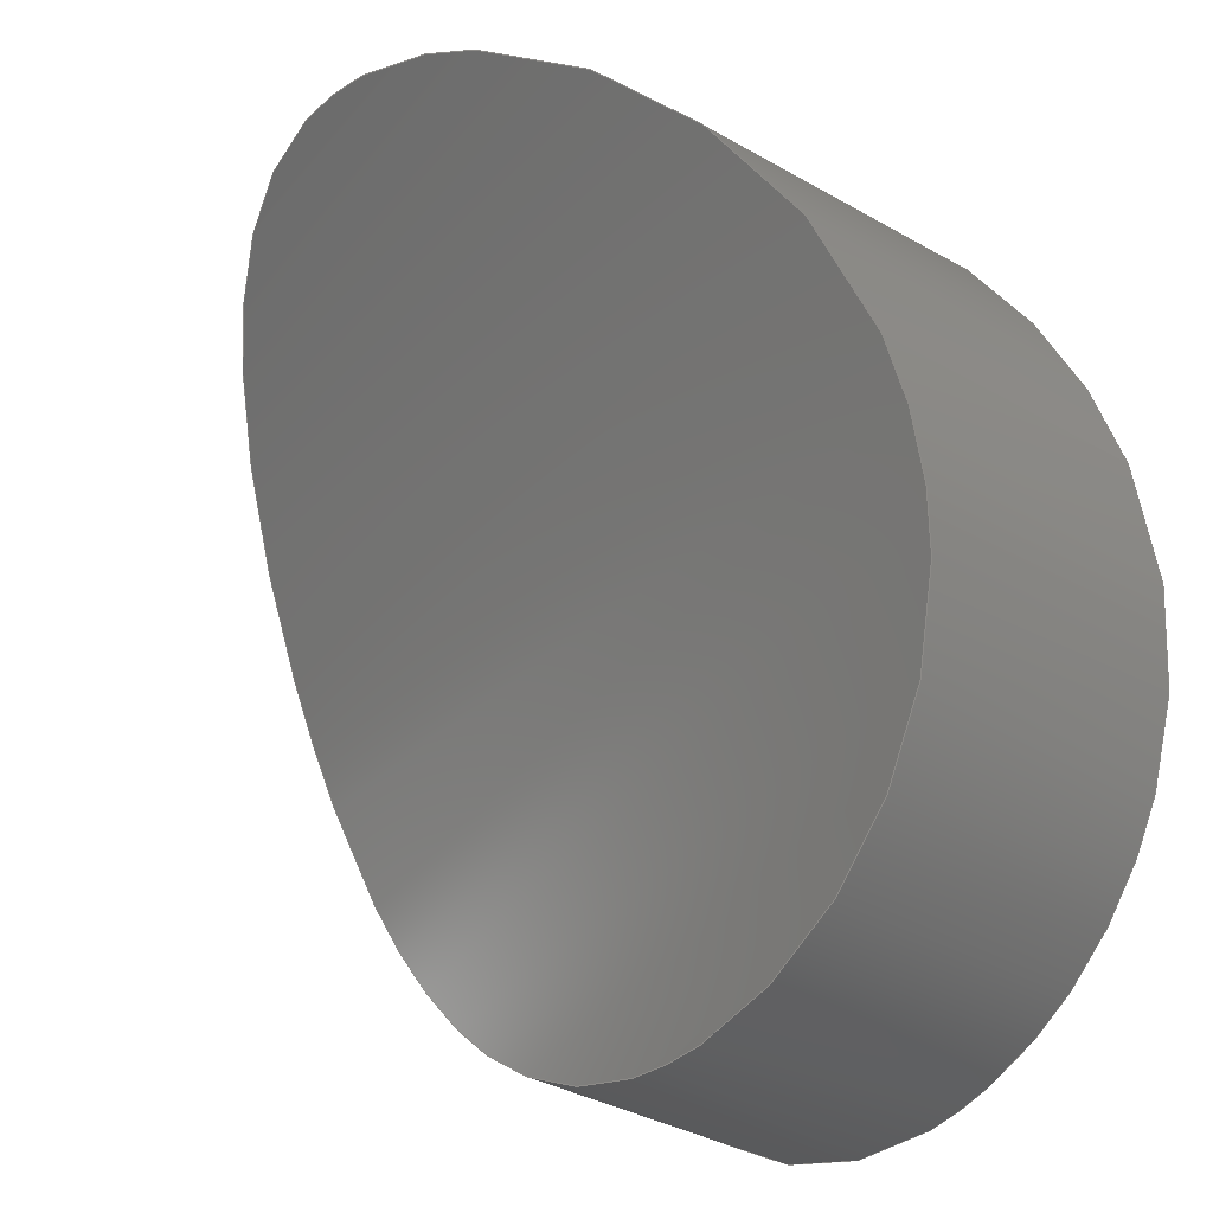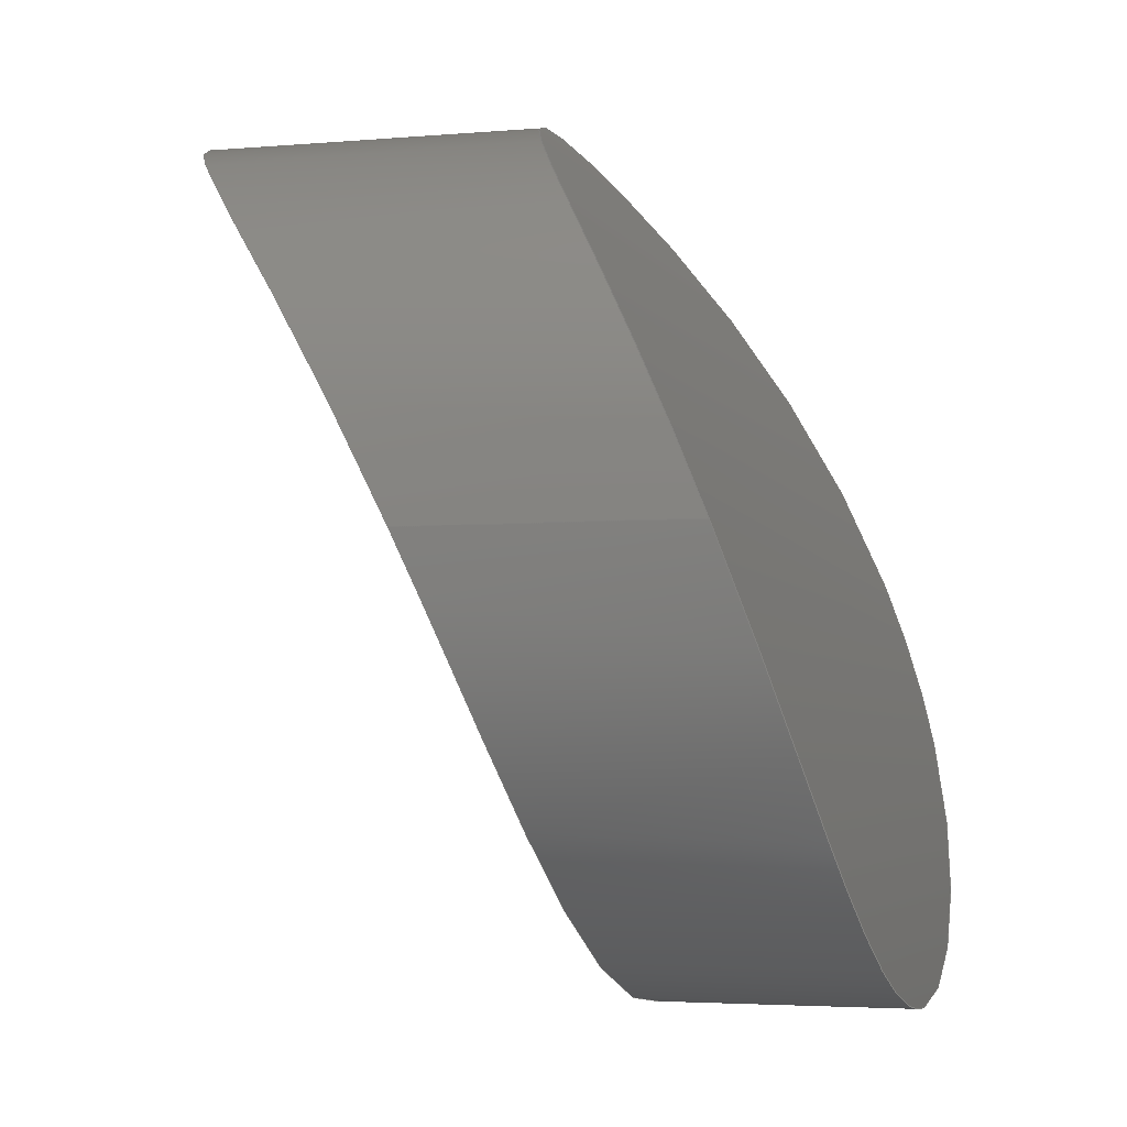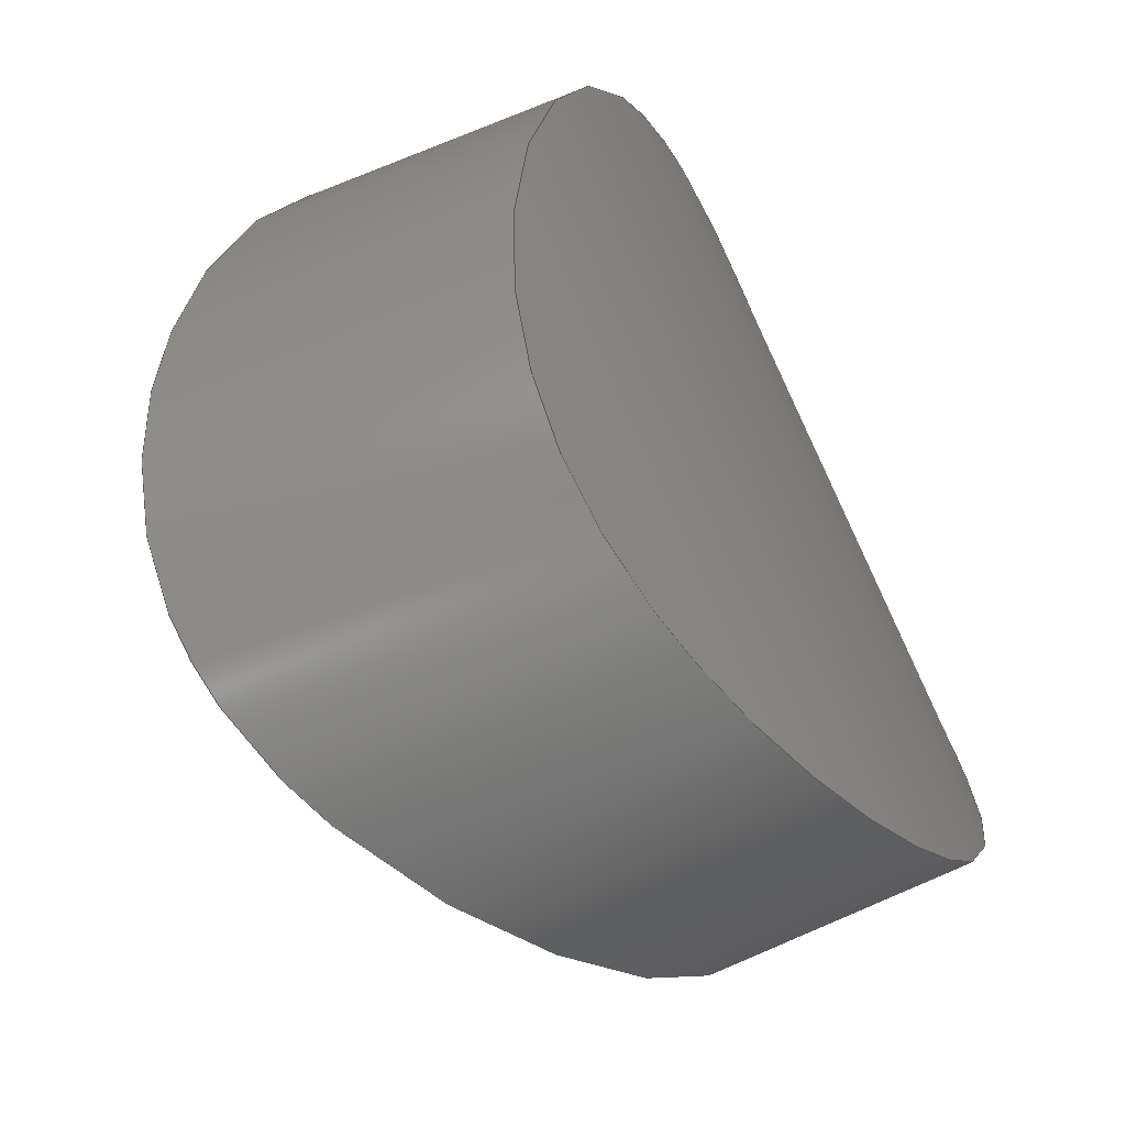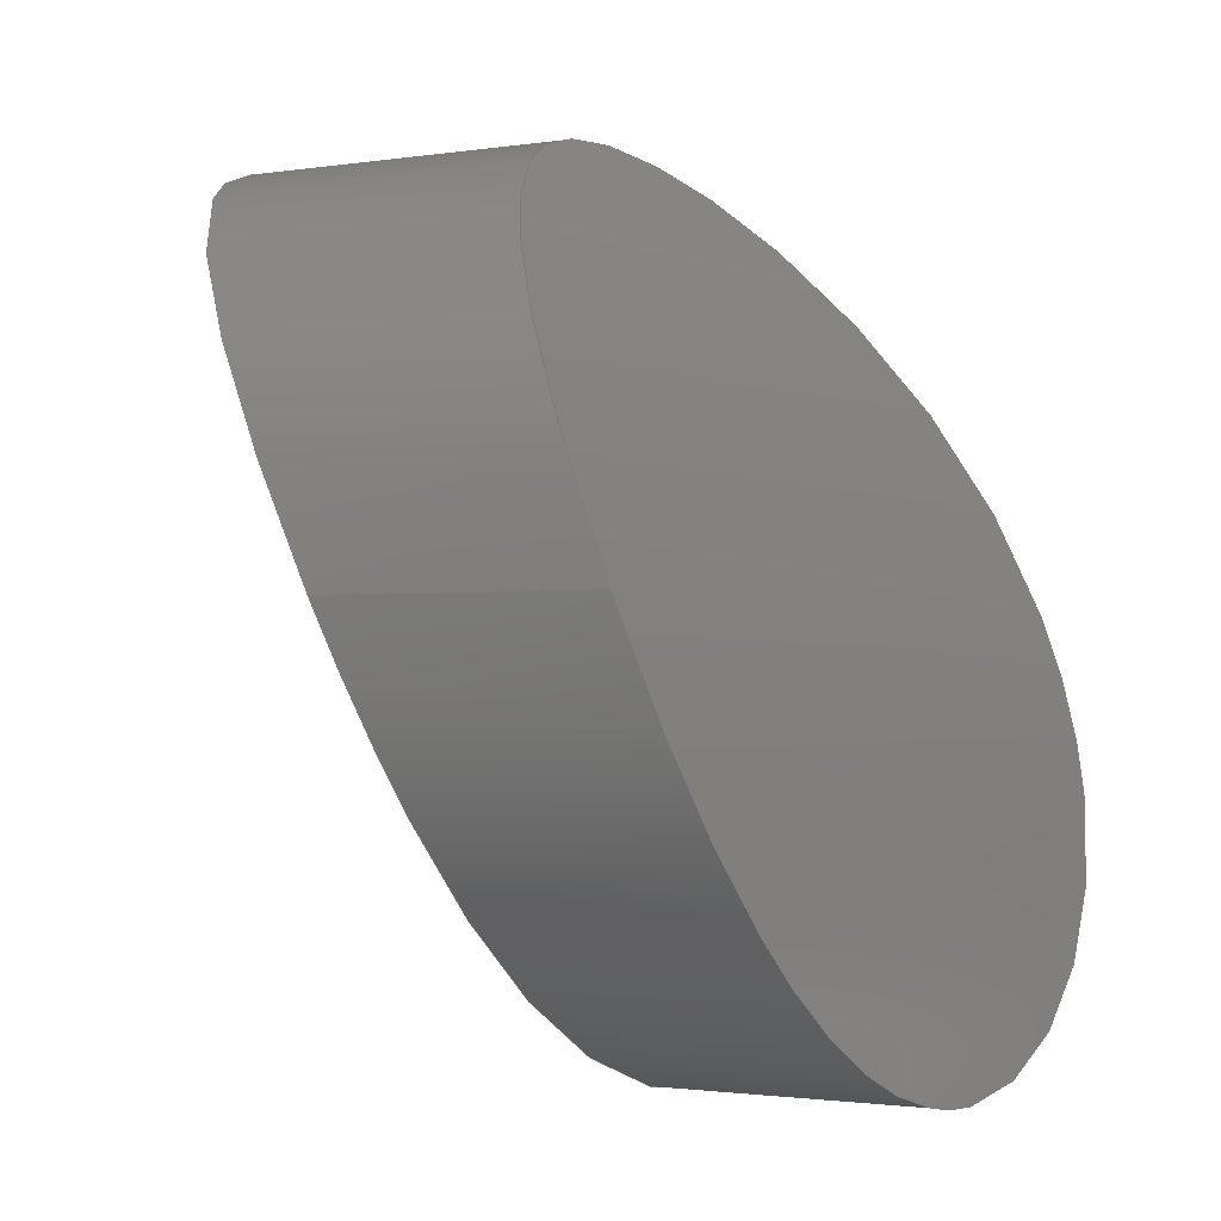
<metadata>
{"format":"step","ext":"step","renderer":"f3d","projection":"perspective","resolution":1024,"background":"white","views":[{"elev":-38.2,"azim":-35.9,"up":"+Y"},{"elev":-4.4,"azim":16.3,"up":"+Y"},{"elev":77.6,"azim":-23.0,"up":"+Y"},{"elev":-1.9,"azim":30.2,"up":"+Y"}]}
</metadata>
<code>
ISO-10303-21;
DATA;
#1=MECHANICAL_DESIGN_GEOMETRIC_PRESENTATION_REPRESENTATION('',(#4),#189);
#2=SHAPE_REPRESENTATION_RELATIONSHIP('SRR','None',#196,#3);
#3=ADVANCED_BREP_SHAPE_REPRESENTATION('',(#5),#188);
#4=STYLED_ITEM('',(#206),#5);
#5=MANIFOLD_SOLID_BREP('Body1',#63);
#6=FACE_OUTER_BOUND('',#9,.T.);
#7=FACE_OUTER_BOUND('',#10,.T.);
#8=FACE_OUTER_BOUND('',#11,.T.);
#9=EDGE_LOOP('',(#39,#40,#41,#42,#43,#44,#45,#46,#47,#48));
#10=EDGE_LOOP('',(#49,#50,#51,#52));
#11=EDGE_LOOP('',(#53,#54,#55,#56));
#12=LINE('',#130,#13);
#13=VECTOR('',#84,0.5);
#14=B_SPLINE_CURVE_WITH_KNOTS('',3,(#93,#94,#95,#96,#97,#98,#99,
#100,#101,#102),.UNSPECIFIED.,.F.,.F.,(4,2,2,2,4),(0.8485,1.048,
1.248,1.436,1.623),.UNSPECIFIED.);
#15=B_SPLINE_CURVE_WITH_KNOTS('',3,(#104,#105,#106,#107,#108,#109,#110,
#111,#112,#113,#114,#115),.UNSPECIFIED.,.F.,.F.,(4,2,2,2,2,4),(0,0.09708,
0.1942,0.3883,0.6184,0.8485),
 .UNSPECIFIED.);
#16=B_SPLINE_CURVE_WITH_KNOTS('',3,(#117,#118,#119,#120,#121,#122,#123,
#124,#125,#126,#127,#128),.UNSPECIFIED.,.F.,.F.,(4,2,2,2,2,4),(2.398,
2.628,2.858,3.053,3.15,3.247),
 .UNSPECIFIED.);
#17=B_SPLINE_CURVE_WITH_KNOTS('',3,(#132,#133,#134,#135,#136,#137,#138,
#139,#140,#141),.UNSPECIFIED.,.F.,.F.,(4,2,2,2,4),(0,0.191,
0.3819,0.5969,0.8118),.UNSPECIFIED.);
#18=B_SPLINE_CURVE_WITH_KNOTS('',3,(#143,#144,#145,#146,#147,#148,#149,
#150,#151,#152),.UNSPECIFIED.,.F.,.F.,(4,2,2,2,4),(2.348,2.563,
2.778,2.969,3.16),.UNSPECIFIED.);
#19=B_SPLINE_CURVE_WITH_KNOTS('',3,(#154,#155,#156,#157,#158,#159,#160,
#161,#162,#163),.UNSPECIFIED.,.F.,.F.,(4,2,2,2,4),(1.58,1.768,
1.956,2.152,2.348),.UNSPECIFIED.);
#20=B_SPLINE_CURVE_WITH_KNOTS('',3,(#164,#165,#166,#167,#168,#169,#170,
#171,#172,#173),.UNSPECIFIED.,.F.,.F.,(4,2,2,2,4),(0.8118,1.008,
1.204,1.392,1.58),.UNSPECIFIED.);
#21=B_SPLINE_CURVE_WITH_KNOTS('',3,(#174,#175,#176,#177,#178,#179,#180,
#181,#182,#183),.UNSPECIFIED.,.F.,.F.,(4,2,2,2,4),(1.623,1.811,
1.999,2.198,2.398),.UNSPECIFIED.);
#22=VERTEX_POINT('',#91);
#23=VERTEX_POINT('',#92);
#24=VERTEX_POINT('',#103);
#25=VERTEX_POINT('',#116);
#26=VERTEX_POINT('',#129);
#27=VERTEX_POINT('',#131);
#28=VERTEX_POINT('',#142);
#29=VERTEX_POINT('',#153);
#30=EDGE_CURVE('',#22,#23,#14,.T.);
#31=EDGE_CURVE('',#24,#22,#15,.T.);
#32=EDGE_CURVE('',#25,#24,#16,.T.);
#33=EDGE_CURVE('',#25,#26,#12,.T.);
#34=EDGE_CURVE('',#27,#26,#17,.T.);
#35=EDGE_CURVE('',#28,#27,#18,.T.);
#36=EDGE_CURVE('',#29,#28,#19,.T.);
#37=EDGE_CURVE('',#26,#29,#20,.T.);
#38=EDGE_CURVE('',#23,#25,#21,.T.);
#39=ORIENTED_EDGE('',*,*,#30,.F.);
#40=ORIENTED_EDGE('',*,*,#31,.F.);
#41=ORIENTED_EDGE('',*,*,#32,.F.);
#42=ORIENTED_EDGE('',*,*,#33,.T.);
#43=ORIENTED_EDGE('',*,*,#34,.F.);
#44=ORIENTED_EDGE('',*,*,#35,.F.);
#45=ORIENTED_EDGE('',*,*,#36,.F.);
#46=ORIENTED_EDGE('',*,*,#37,.F.);
#47=ORIENTED_EDGE('',*,*,#33,.F.);
#48=ORIENTED_EDGE('',*,*,#38,.F.);
#49=ORIENTED_EDGE('',*,*,#31,.T.);
#50=ORIENTED_EDGE('',*,*,#30,.T.);
#51=ORIENTED_EDGE('',*,*,#38,.T.);
#52=ORIENTED_EDGE('',*,*,#32,.T.);
#53=ORIENTED_EDGE('',*,*,#35,.T.);
#54=ORIENTED_EDGE('',*,*,#34,.T.);
#55=ORIENTED_EDGE('',*,*,#37,.T.);
#56=ORIENTED_EDGE('',*,*,#36,.T.);
#57=CYLINDRICAL_SURFACE('',#77,0.5);
#58=CYLINDRICAL_SURFACE('',#78,1.602);
#59=CYLINDRICAL_SURFACE('',#79,1.9);
#60=ADVANCED_FACE('',(#6),#57,.T.);
#61=ADVANCED_FACE('',(#7),#58,.F.);
#62=ADVANCED_FACE('',(#8),#59,.T.);
#63=CLOSED_SHELL('',(#60,#61,#62));
#64=DERIVED_UNIT_ELEMENT(#66,1);
#65=DERIVED_UNIT_ELEMENT(#191,3);
#66=(
MASS_UNIT()
NAMED_UNIT(*)
SI_UNIT(.KILO.,.GRAM.)
);
#67=DERIVED_UNIT((#64,#65));
#68=MEASURE_REPRESENTATION_ITEM('density measure',
POSITIVE_RATIO_MEASURE(7850),#67);
#69=PROPERTY_DEFINITION_REPRESENTATION(#74,#71);
#70=PROPERTY_DEFINITION_REPRESENTATION(#75,#72);
#71=REPRESENTATION('material name',(#73),#188);
#72=REPRESENTATION('density',(#68),#188);
#73=DESCRIPTIVE_REPRESENTATION_ITEM('Steel','Steel');
#74=PROPERTY_DEFINITION('material property','material name',#198);
#75=PROPERTY_DEFINITION('material property','density of part',#198);
#76=AXIS2_PLACEMENT_3D('placement',#89,#80,#81);
#77=AXIS2_PLACEMENT_3D('',#90,#82,#83);
#78=AXIS2_PLACEMENT_3D('',#184,#85,#86);
#79=AXIS2_PLACEMENT_3D('',#185,#87,#88);
#80=DIRECTION('axis',(0,0,1));
#81=DIRECTION('refdir',(1,0,0));
#82=DIRECTION('center_axis',(1,0,0));
#83=DIRECTION('ref_axis',(0,0,-1));
#84=DIRECTION('',(1,0,0));
#85=DIRECTION('center_axis',(0,0,1));
#86=DIRECTION('ref_axis',(1,0,0));
#87=DIRECTION('center_axis',(0,0,1));
#88=DIRECTION('ref_axis',(1,0,0));
#89=CARTESIAN_POINT('',(0,0,0));
#90=CARTESIAN_POINT('Origin',(0,0.7,0.5));
#91=CARTESIAN_POINT('',(1.441,0.7,0));
#92=CARTESIAN_POINT('',(1.589,0.2,0.5));
#93=CARTESIAN_POINT('Ctrl Pts',(1.441,0.7,5.204e-18));
#94=CARTESIAN_POINT('Ctrl Pts',(1.47,0.6401,-5.885e-18));
#95=CARTESIAN_POINT('Ctrl Pts',(1.497,0.5739,0.0115));
#96=CARTESIAN_POINT('Ctrl Pts',(1.539,0.4491,0.06228));
#97=CARTESIAN_POINT('Ctrl Pts',(1.554,0.3907,0.1016));
#98=CARTESIAN_POINT('Ctrl Pts',(1.574,0.301,0.1924));
#99=CARTESIAN_POINT('Ctrl Pts',(1.58,0.263,0.2482));
#100=CARTESIAN_POINT('Ctrl Pts',(1.588,0.2125,0.3707));
#101=CARTESIAN_POINT('Ctrl Pts',(1.589,0.2,0.4374));
#102=CARTESIAN_POINT('Ctrl Pts',(1.589,0.2,0.5));
#103=CARTESIAN_POINT('',(1.061,1.2,0.5));
#104=CARTESIAN_POINT('Ctrl Pts',(1.061,1.2,0.5));
#105=CARTESIAN_POINT('Ctrl Pts',(1.061,1.2,0.4676));
#106=CARTESIAN_POINT('Ctrl Pts',(1.065,1.197,0.435));
#107=CARTESIAN_POINT('Ctrl Pts',(1.079,1.184,0.3715));
#108=CARTESIAN_POINT('Ctrl Pts',(1.089,1.175,0.3406));
#109=CARTESIAN_POINT('Ctrl Pts',(1.127,1.139,0.2531));
#110=CARTESIAN_POINT('Ctrl Pts',(1.161,1.105,0.2016));
#111=CARTESIAN_POINT('Ctrl Pts',(1.234,1.023,0.1127));
#112=CARTESIAN_POINT('Ctrl Pts',(1.28,0.9666,0.07135));
#113=CARTESIAN_POINT('Ctrl Pts',(1.366,0.8397,0.01491));
#114=CARTESIAN_POINT('Ctrl Pts',(1.407,0.769,1.924e-17));
#115=CARTESIAN_POINT('Ctrl Pts',(1.441,0.7,2.776e-17));
#116=CARTESIAN_POINT('',(1.441,0.7,1));
#117=CARTESIAN_POINT('Ctrl Pts',(1.441,0.7,1));
#118=CARTESIAN_POINT('Ctrl Pts',(1.407,0.769,1));
#119=CARTESIAN_POINT('Ctrl Pts',(1.366,0.8397,0.9851));
#120=CARTESIAN_POINT('Ctrl Pts',(1.28,0.9666,0.9287));
#121=CARTESIAN_POINT('Ctrl Pts',(1.234,1.023,0.8873));
#122=CARTESIAN_POINT('Ctrl Pts',(1.161,1.105,0.7984));
#123=CARTESIAN_POINT('Ctrl Pts',(1.127,1.139,0.7469));
#124=CARTESIAN_POINT('Ctrl Pts',(1.089,1.175,0.6594));
#125=CARTESIAN_POINT('Ctrl Pts',(1.079,1.184,0.6285));
#126=CARTESIAN_POINT('Ctrl Pts',(1.065,1.197,0.565));
#127=CARTESIAN_POINT('Ctrl Pts',(1.061,1.2,0.5324));
#128=CARTESIAN_POINT('Ctrl Pts',(1.061,1.2,0.5));
#129=CARTESIAN_POINT('',(1.766,0.7,1));
#130=CARTESIAN_POINT('',(0,0.7,1));
#131=CARTESIAN_POINT('',(1.473,1.2,0.5));
#132=CARTESIAN_POINT('Ctrl Pts',(1.473,1.2,0.5));
#133=CARTESIAN_POINT('Ctrl Pts',(1.473,1.2,0.5637));
#134=CARTESIAN_POINT('Ctrl Pts',(1.484,1.187,0.6298));
#135=CARTESIAN_POINT('Ctrl Pts',(1.522,1.138,0.749));
#136=CARTESIAN_POINT('Ctrl Pts',(1.548,1.103,0.8022));
#137=CARTESIAN_POINT('Ctrl Pts',(1.605,1.018,0.8912));
#138=CARTESIAN_POINT('Ctrl Pts',(1.64,0.9616,0.9316));
#139=CARTESIAN_POINT('Ctrl Pts',(1.708,0.8359,0.986));
#140=CARTESIAN_POINT('Ctrl Pts',(1.74,0.7666,1));
#141=CARTESIAN_POINT('Ctrl Pts',(1.766,0.7,1));
#142=CARTESIAN_POINT('',(1.766,0.7,0));
#143=CARTESIAN_POINT('Ctrl Pts',(1.766,0.7,1.041e-17));
#144=CARTESIAN_POINT('Ctrl Pts',(1.74,0.7666,4.655e-19));
#145=CARTESIAN_POINT('Ctrl Pts',(1.708,0.8359,0.01397));
#146=CARTESIAN_POINT('Ctrl Pts',(1.64,0.9616,0.0684));
#147=CARTESIAN_POINT('Ctrl Pts',(1.605,1.018,0.1088));
#148=CARTESIAN_POINT('Ctrl Pts',(1.548,1.103,0.1978));
#149=CARTESIAN_POINT('Ctrl Pts',(1.522,1.138,0.251));
#150=CARTESIAN_POINT('Ctrl Pts',(1.484,1.187,0.3702));
#151=CARTESIAN_POINT('Ctrl Pts',(1.473,1.2,0.4363));
#152=CARTESIAN_POINT('Ctrl Pts',(1.473,1.2,0.5));
#153=CARTESIAN_POINT('',(1.889,0.2,0.5));
#154=CARTESIAN_POINT('Ctrl Pts',(1.889,0.2,0.5));
#155=CARTESIAN_POINT('Ctrl Pts',(1.889,0.2,0.4374));
#156=CARTESIAN_POINT('Ctrl Pts',(1.888,0.2125,0.3706));
#157=CARTESIAN_POINT('Ctrl Pts',(1.882,0.2632,0.2479));
#158=CARTESIAN_POINT('Ctrl Pts',(1.876,0.3013,0.1919));
#159=CARTESIAN_POINT('Ctrl Pts',(1.86,0.3907,0.1018));
#160=CARTESIAN_POINT('Ctrl Pts',(1.847,0.4485,0.0627));
#161=CARTESIAN_POINT('Ctrl Pts',(1.813,0.5727,0.01183));
#162=CARTESIAN_POINT('Ctrl Pts',(1.79,0.6392,5.365e-18));
#163=CARTESIAN_POINT('Ctrl Pts',(1.766,0.7,1.735e-18));
#164=CARTESIAN_POINT('Ctrl Pts',(1.766,0.7,1));
#165=CARTESIAN_POINT('Ctrl Pts',(1.79,0.6392,1));
#166=CARTESIAN_POINT('Ctrl Pts',(1.813,0.5727,0.9882));
#167=CARTESIAN_POINT('Ctrl Pts',(1.847,0.4485,0.9373));
#168=CARTESIAN_POINT('Ctrl Pts',(1.86,0.3907,0.8982));
#169=CARTESIAN_POINT('Ctrl Pts',(1.876,0.3013,0.8081));
#170=CARTESIAN_POINT('Ctrl Pts',(1.882,0.2632,0.7521));
#171=CARTESIAN_POINT('Ctrl Pts',(1.888,0.2125,0.6294));
#172=CARTESIAN_POINT('Ctrl Pts',(1.889,0.2,0.5626));
#173=CARTESIAN_POINT('Ctrl Pts',(1.889,0.2,0.5));
#174=CARTESIAN_POINT('Ctrl Pts',(1.589,0.2,0.5));
#175=CARTESIAN_POINT('Ctrl Pts',(1.589,0.2,0.5626));
#176=CARTESIAN_POINT('Ctrl Pts',(1.588,0.2125,0.6293));
#177=CARTESIAN_POINT('Ctrl Pts',(1.58,0.263,0.7518));
#178=CARTESIAN_POINT('Ctrl Pts',(1.574,0.301,0.8076));
#179=CARTESIAN_POINT('Ctrl Pts',(1.554,0.3907,0.8984));
#180=CARTESIAN_POINT('Ctrl Pts',(1.539,0.4491,0.9377));
#181=CARTESIAN_POINT('Ctrl Pts',(1.497,0.5739,0.9885));
#182=CARTESIAN_POINT('Ctrl Pts',(1.47,0.6401,1));
#183=CARTESIAN_POINT('Ctrl Pts',(1.441,0.7,1));
#184=CARTESIAN_POINT('Origin',(0,0,0));
#185=CARTESIAN_POINT('Origin',(0,0,0));
#186=UNCERTAINTY_MEASURE_WITH_UNIT(LENGTH_MEASURE(0.001),#190,
'DISTANCE_ACCURACY_VALUE',
'Maximum model space distance between geometric entities at asserted c
onnectivities');
#187=UNCERTAINTY_MEASURE_WITH_UNIT(LENGTH_MEASURE(0.001),#190,
'DISTANCE_ACCURACY_VALUE',
'Maximum model space distance between geometric entities at asserted c
onnectivities');
#188=(
GEOMETRIC_REPRESENTATION_CONTEXT(3)
GLOBAL_UNCERTAINTY_ASSIGNED_CONTEXT((#186))
GLOBAL_UNIT_ASSIGNED_CONTEXT((#190,#192,#193))
REPRESENTATION_CONTEXT('','3D')
);
#189=(
GEOMETRIC_REPRESENTATION_CONTEXT(3)
GLOBAL_UNCERTAINTY_ASSIGNED_CONTEXT((#187))
GLOBAL_UNIT_ASSIGNED_CONTEXT((#190,#192,#193))
REPRESENTATION_CONTEXT('','3D')
);
#190=(
LENGTH_UNIT()
NAMED_UNIT(*)
SI_UNIT(.CENTI.,.METRE.)
);
#191=(
LENGTH_UNIT()
NAMED_UNIT(*)
SI_UNIT($,.METRE.)
);
#192=(
NAMED_UNIT(*)
PLANE_ANGLE_UNIT()
SI_UNIT($,.RADIAN.)
);
#193=(
NAMED_UNIT(*)
SI_UNIT($,.STERADIAN.)
SOLID_ANGLE_UNIT()
);
#194=SHAPE_DEFINITION_REPRESENTATION(#195,#196);
#195=PRODUCT_DEFINITION_SHAPE('',$,#198);
#196=SHAPE_REPRESENTATION('',(#76),#188);
#197=PRODUCT_DEFINITION_CONTEXT('part definition',#202,'design');
#198=PRODUCT_DEFINITION('SZYBA v6 (7)','SZYBA v6 (7)',#199,#197);
#199=PRODUCT_DEFINITION_FORMATION('',$,#204);
#200=PRODUCT_RELATED_PRODUCT_CATEGORY('SZYBA v6 (7)','SZYBA v6 (7)',(#204));
#201=APPLICATION_PROTOCOL_DEFINITION('international standard',
'automotive_design',2009,#202);
#202=APPLICATION_CONTEXT(
'Core Data for Automotive Mechanical Design Process');
#203=PRODUCT_CONTEXT('part definition',#202,'mechanical');
#204=PRODUCT('SZYBA v6 (7)','SZYBA v6 (7)',$,(#203));
#205=PRESENTATION_STYLE_ASSIGNMENT((#207));
#206=PRESENTATION_STYLE_ASSIGNMENT((#208));
#207=SURFACE_STYLE_USAGE(.BOTH.,#209);
#208=SURFACE_STYLE_USAGE(.BOTH.,#210);
#209=SURFACE_SIDE_STYLE('',(#211));
#210=SURFACE_SIDE_STYLE('',(#212));
#211=SURFACE_STYLE_FILL_AREA(#213);
#212=SURFACE_STYLE_FILL_AREA(#214);
#213=FILL_AREA_STYLE('Steel - Satin',(#215));
#214=FILL_AREA_STYLE('Glass - Heavy Color (Blue)',(#216));
#215=FILL_AREA_STYLE_COLOUR('Steel - Satin',#217);
#216=FILL_AREA_STYLE_COLOUR('Glass - Heavy Color (Blue)',#218);
#217=COLOUR_RGB('Steel - Satin',0.6275,0.6275,0.6275);
#218=COLOUR_RGB('Glass - Heavy Color (Blue)',0.4235,0.7686,
0.8549);
ENDSEC;
END-ISO-10303-21;

</code>
